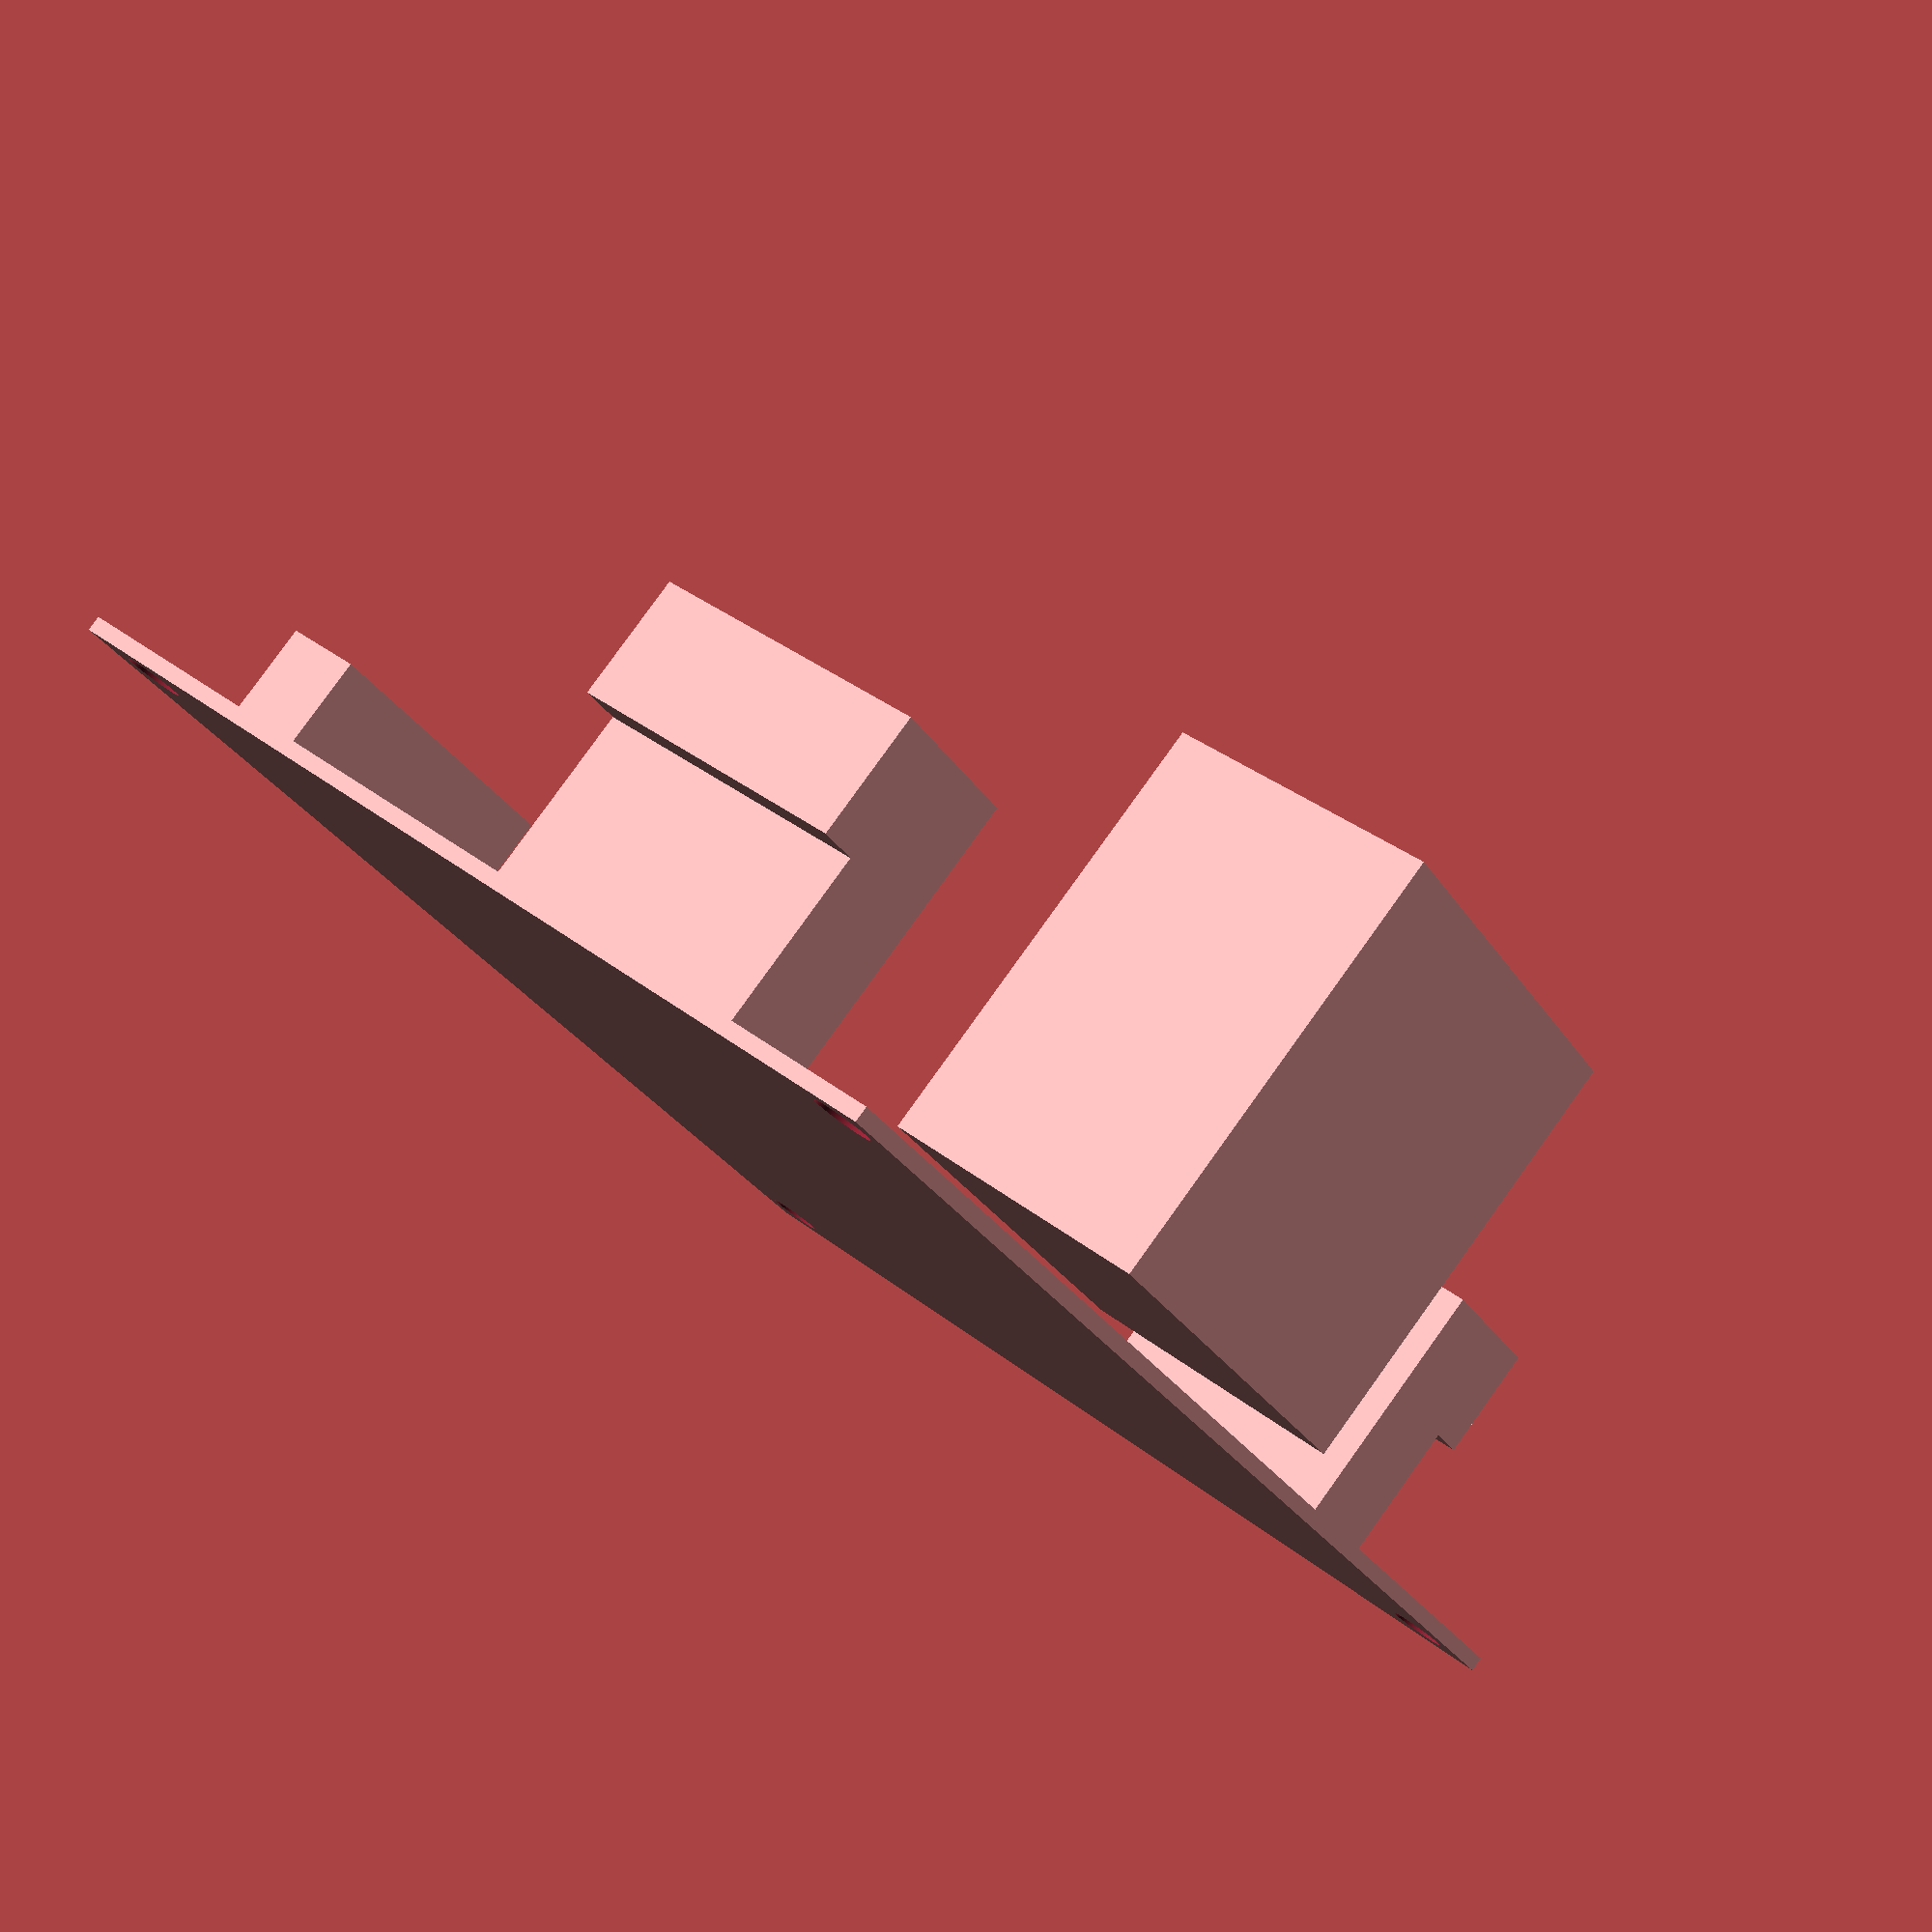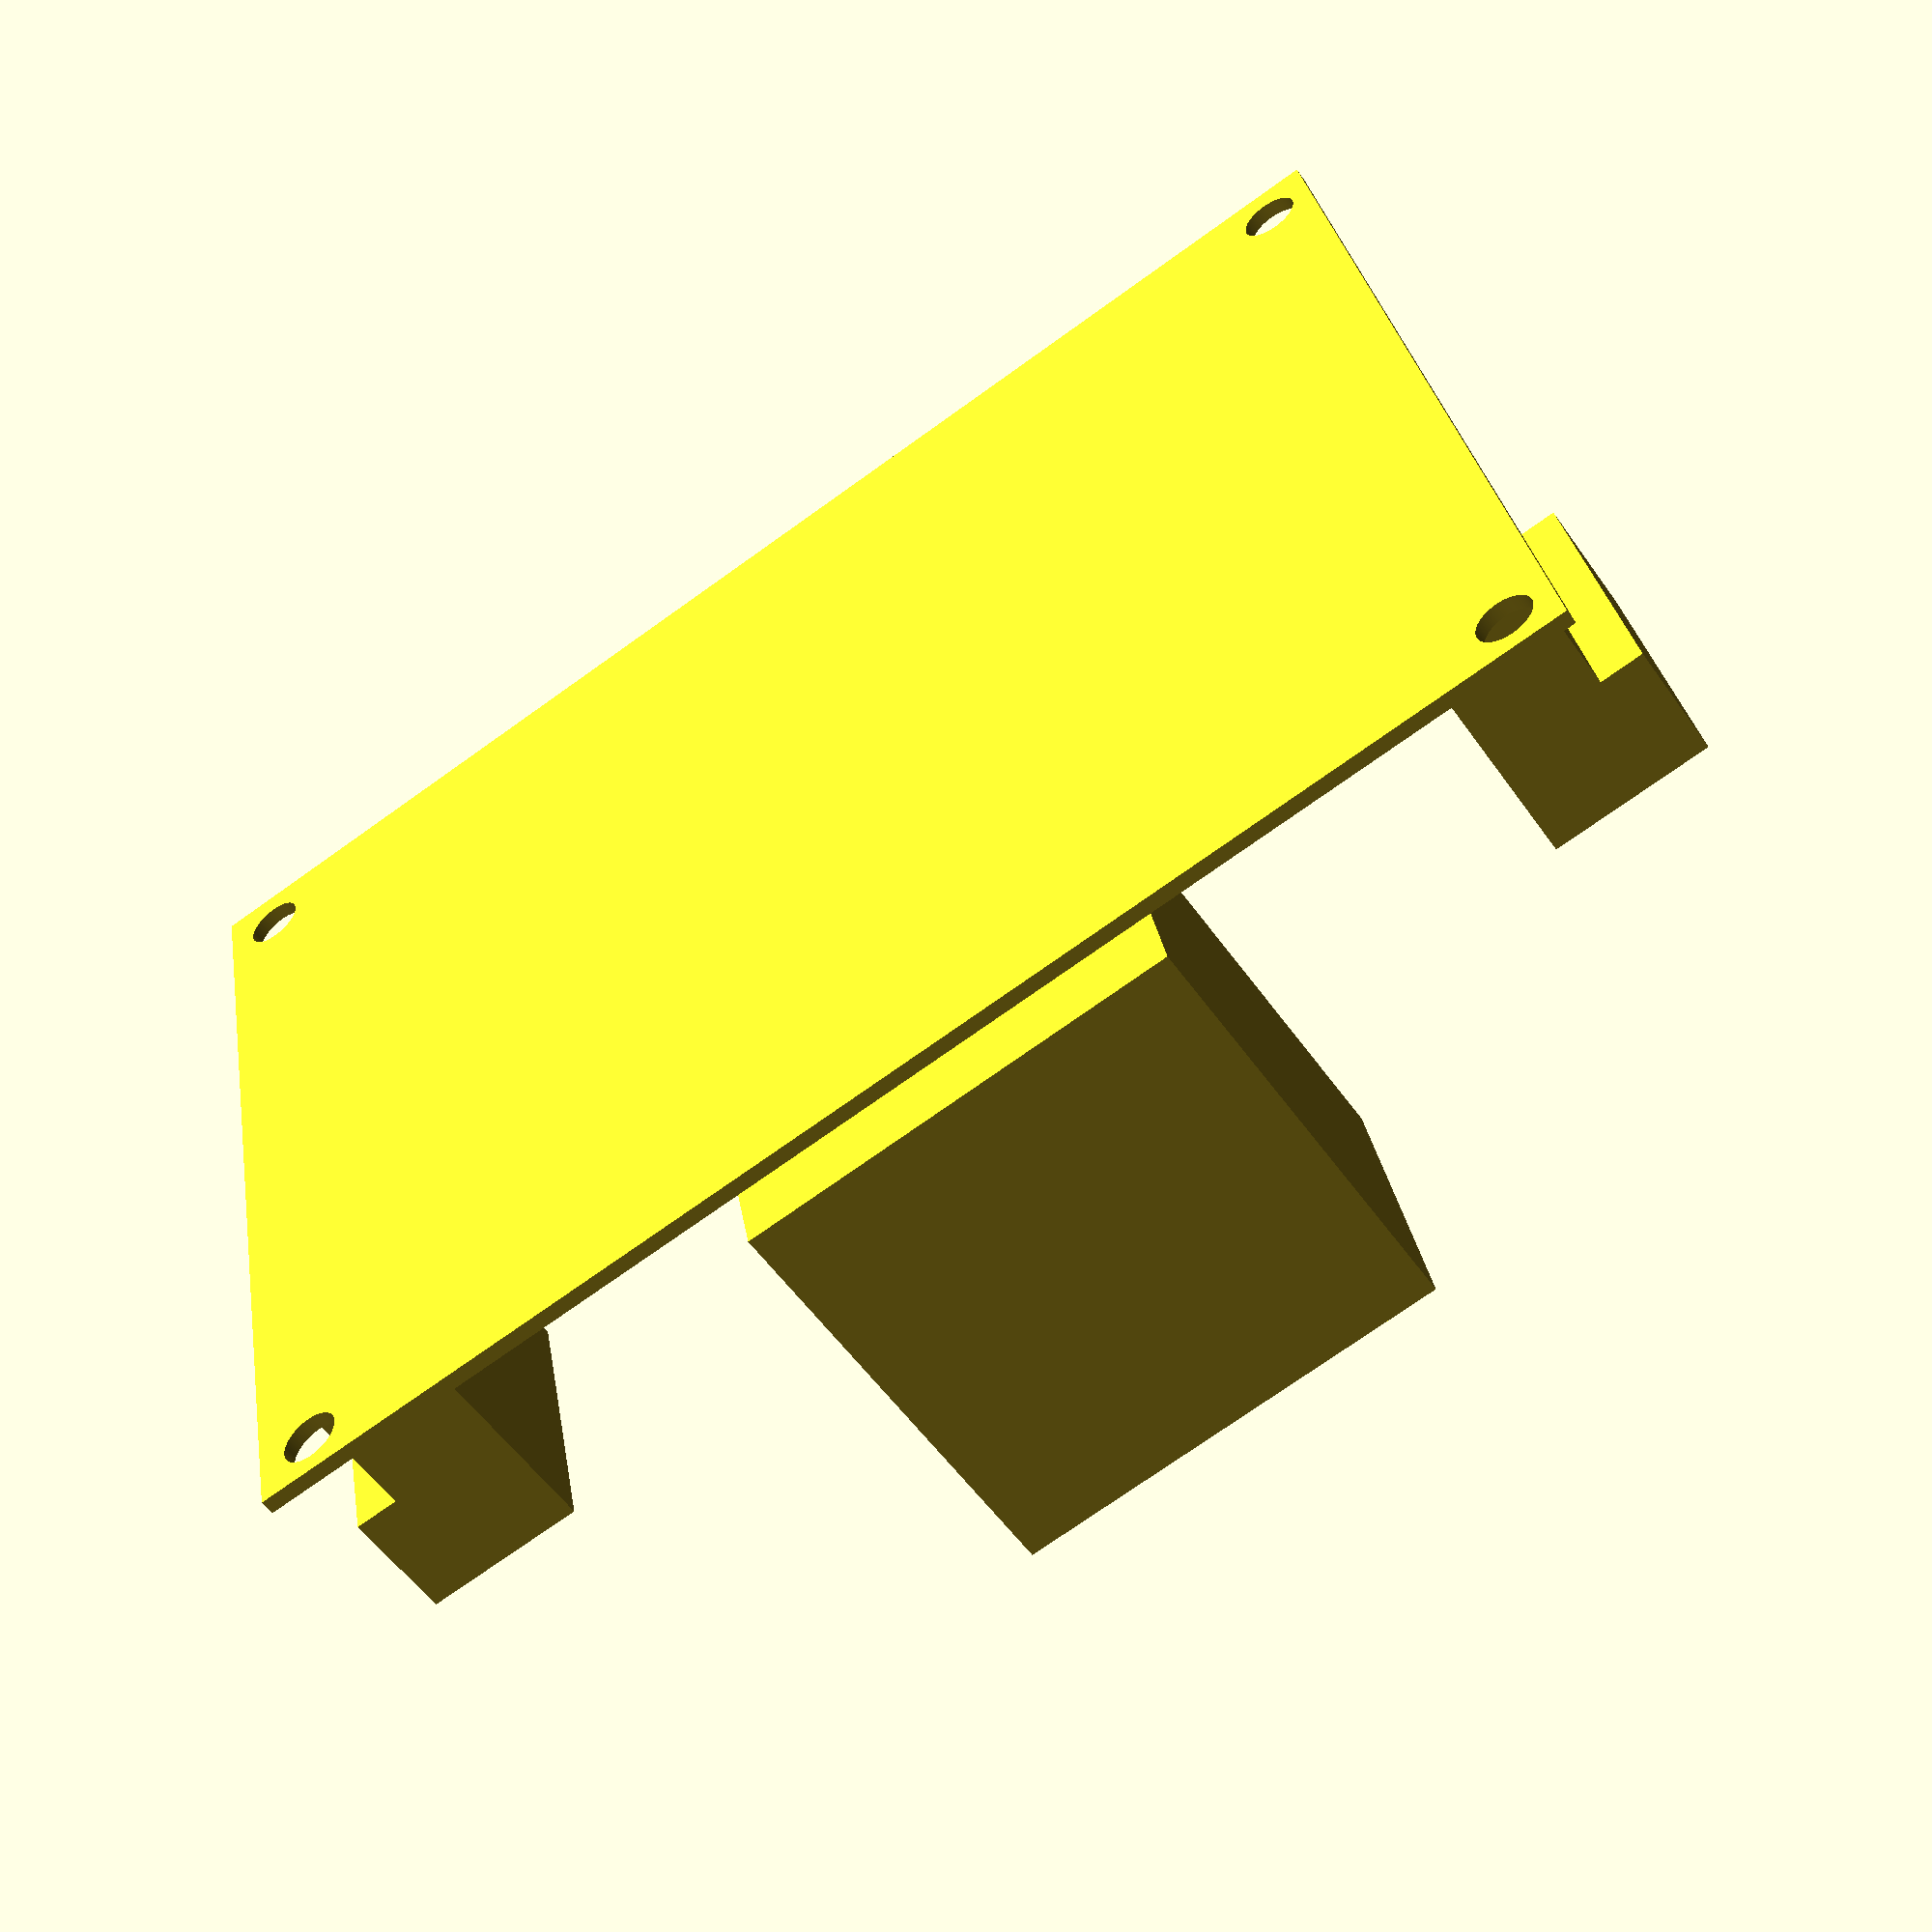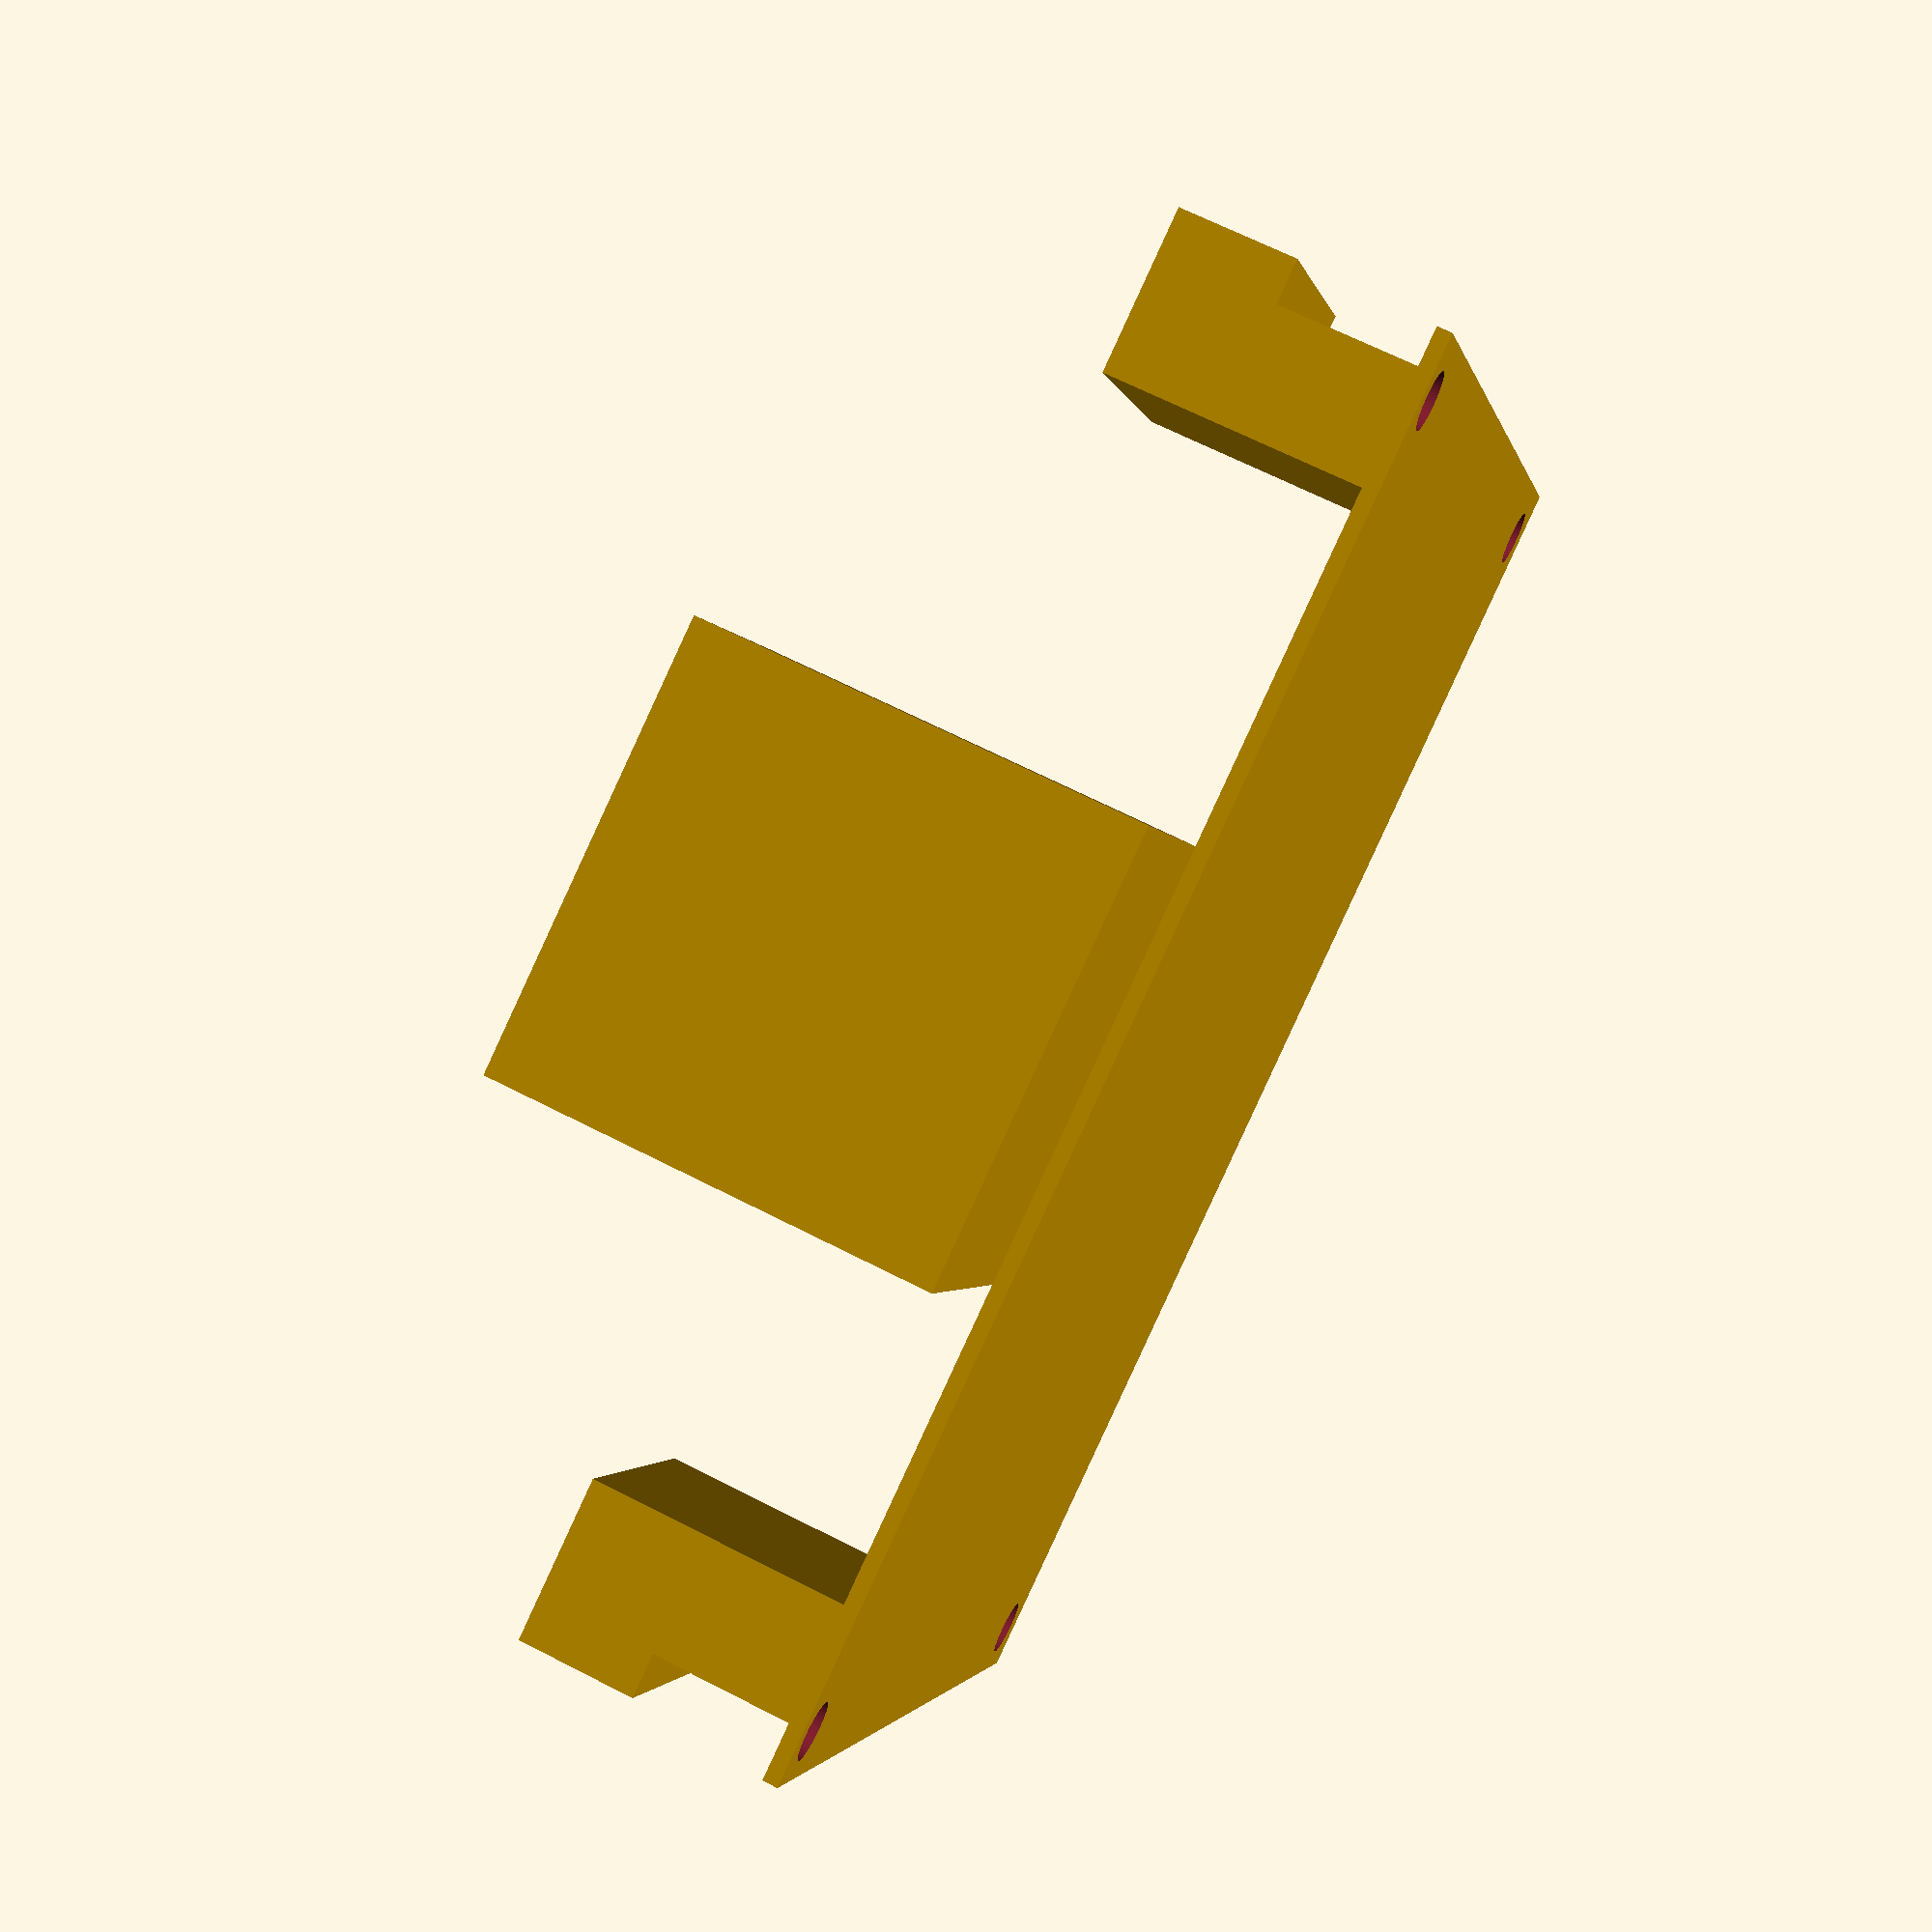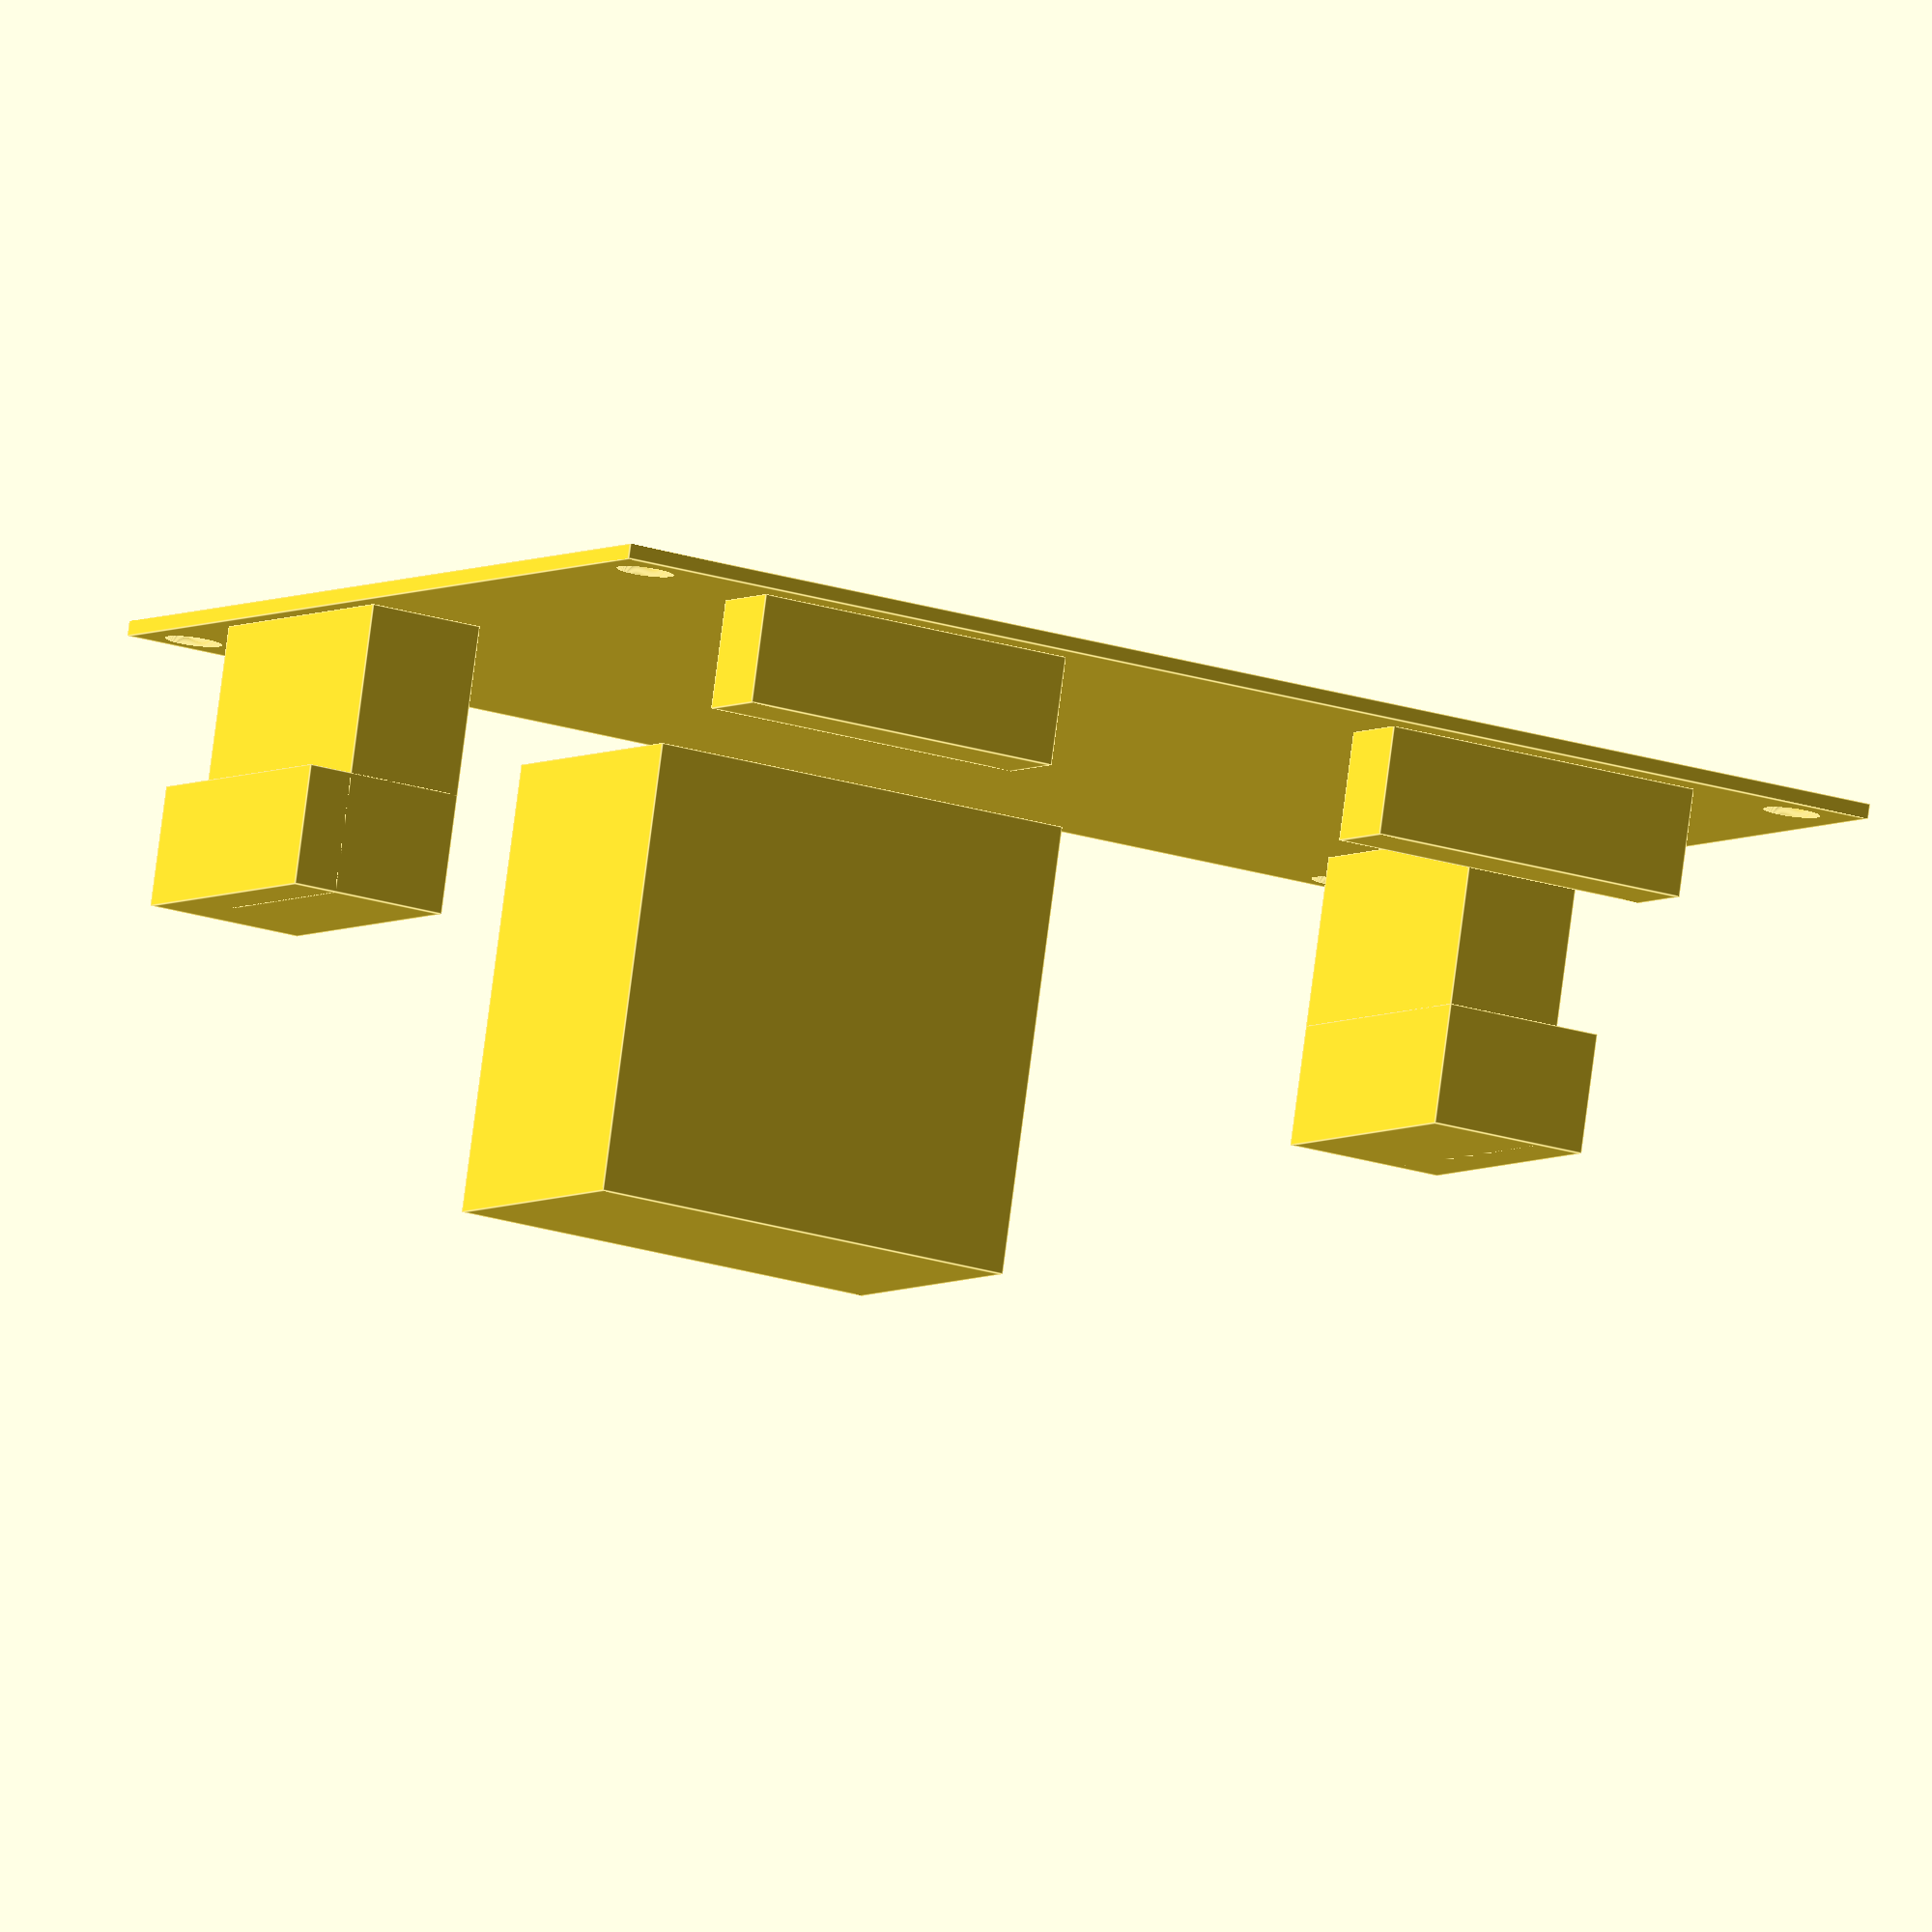
<openscad>

module base() {
    holed = 3.5;
    holer = holed/2;
    holeoff = holer + 1.5;
    basew = 93;
    based = 71;
    thickness = 1;
    
    module fan() {
        cube([30, 20, 30]);
    }
    
    translate([30, 0, 4]) fan();
    
    module plug() {
        cube([20.5, 8, 19.3]);
        translate([0, 0, 19.3-8]) cube([20.5, 11, 8]);
    }
    
    translate([8+1.25, 12, thickness]) rotate(90) plug();
    translate([basew - (8+1.25), 12+20.5, thickness])
        rotate(270) plug();

    module comm() {
        cube([22.5, 5.75, 7.25]);
    }
    
    translate([11.7, based - 5.75 - 2.6, thickness]) comm();
    translate([basew - 11.7 - 22.5, based - 5.75 - 2.6, thickness]) comm();

    difference() {
        cube([basew, based, thickness]);

        translate([holeoff, holeoff, 0])
        for (i = [[0, 0], [0, 1], [1, 0], [1, 1]]) {
            translate([(i[0]*86), (i[1]*64), -.1])
                cylinder(h=2, d=3.8, $fa=2, $fs=0.05);
        }
    }
}

base();

</openscad>
<views>
elev=278.1 azim=122.5 roll=215.7 proj=p view=wireframe
elev=54.2 azim=10.8 roll=214.2 proj=p view=wireframe
elev=113.8 azim=24.0 roll=62.7 proj=p view=wireframe
elev=278.6 azim=27.9 roll=7.5 proj=o view=edges
</views>
